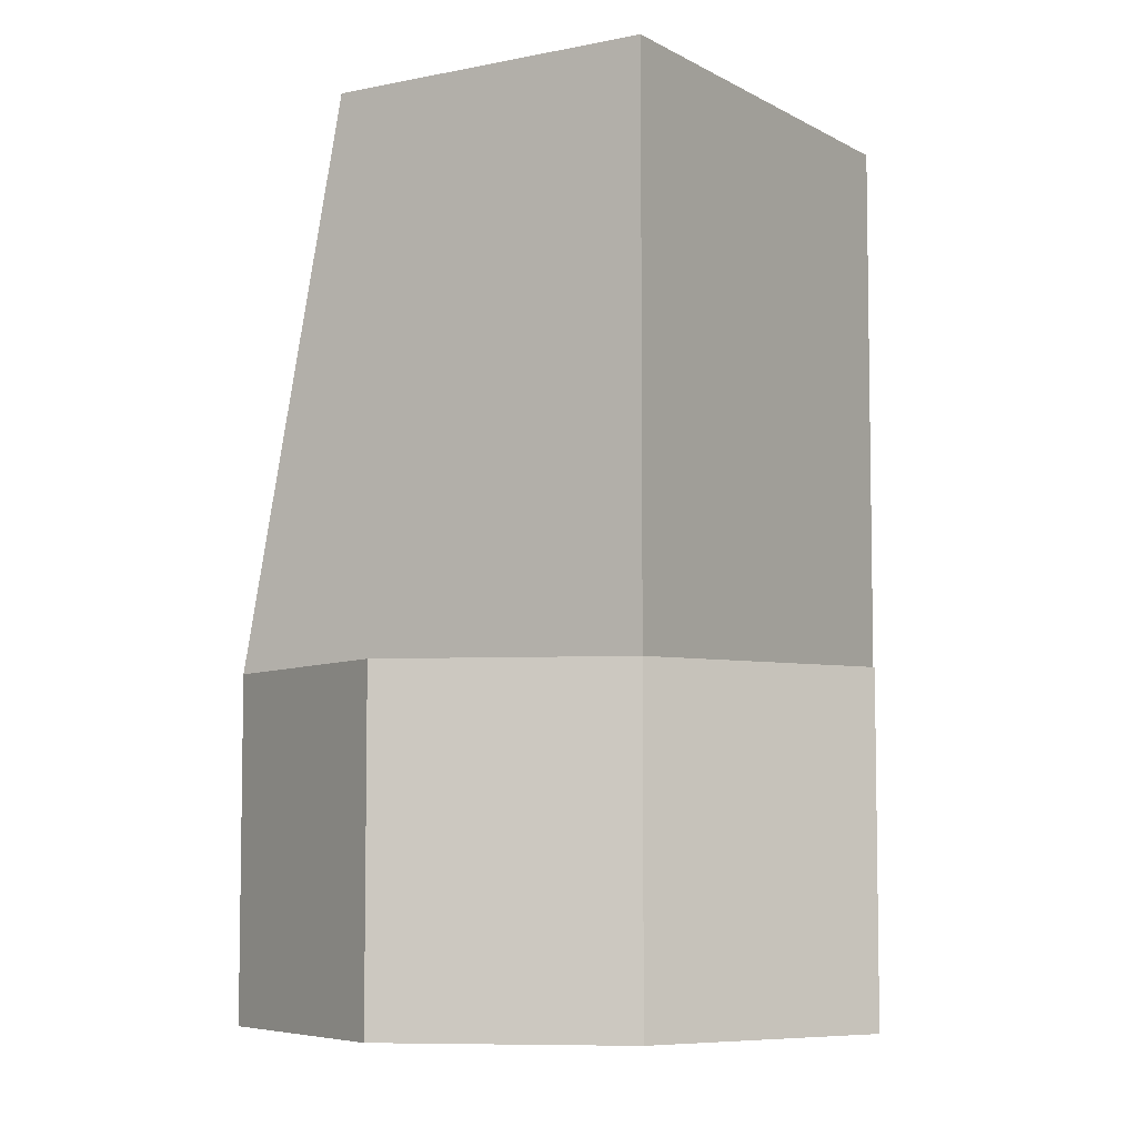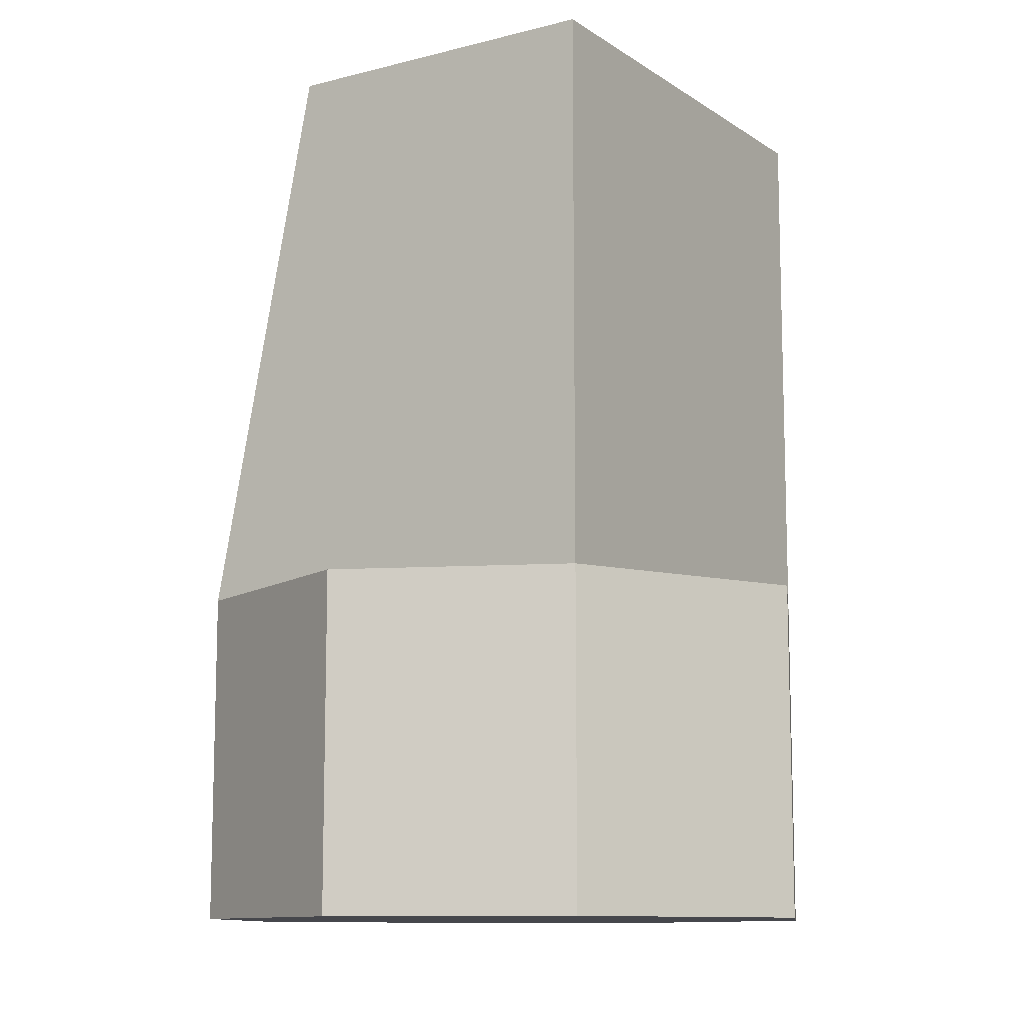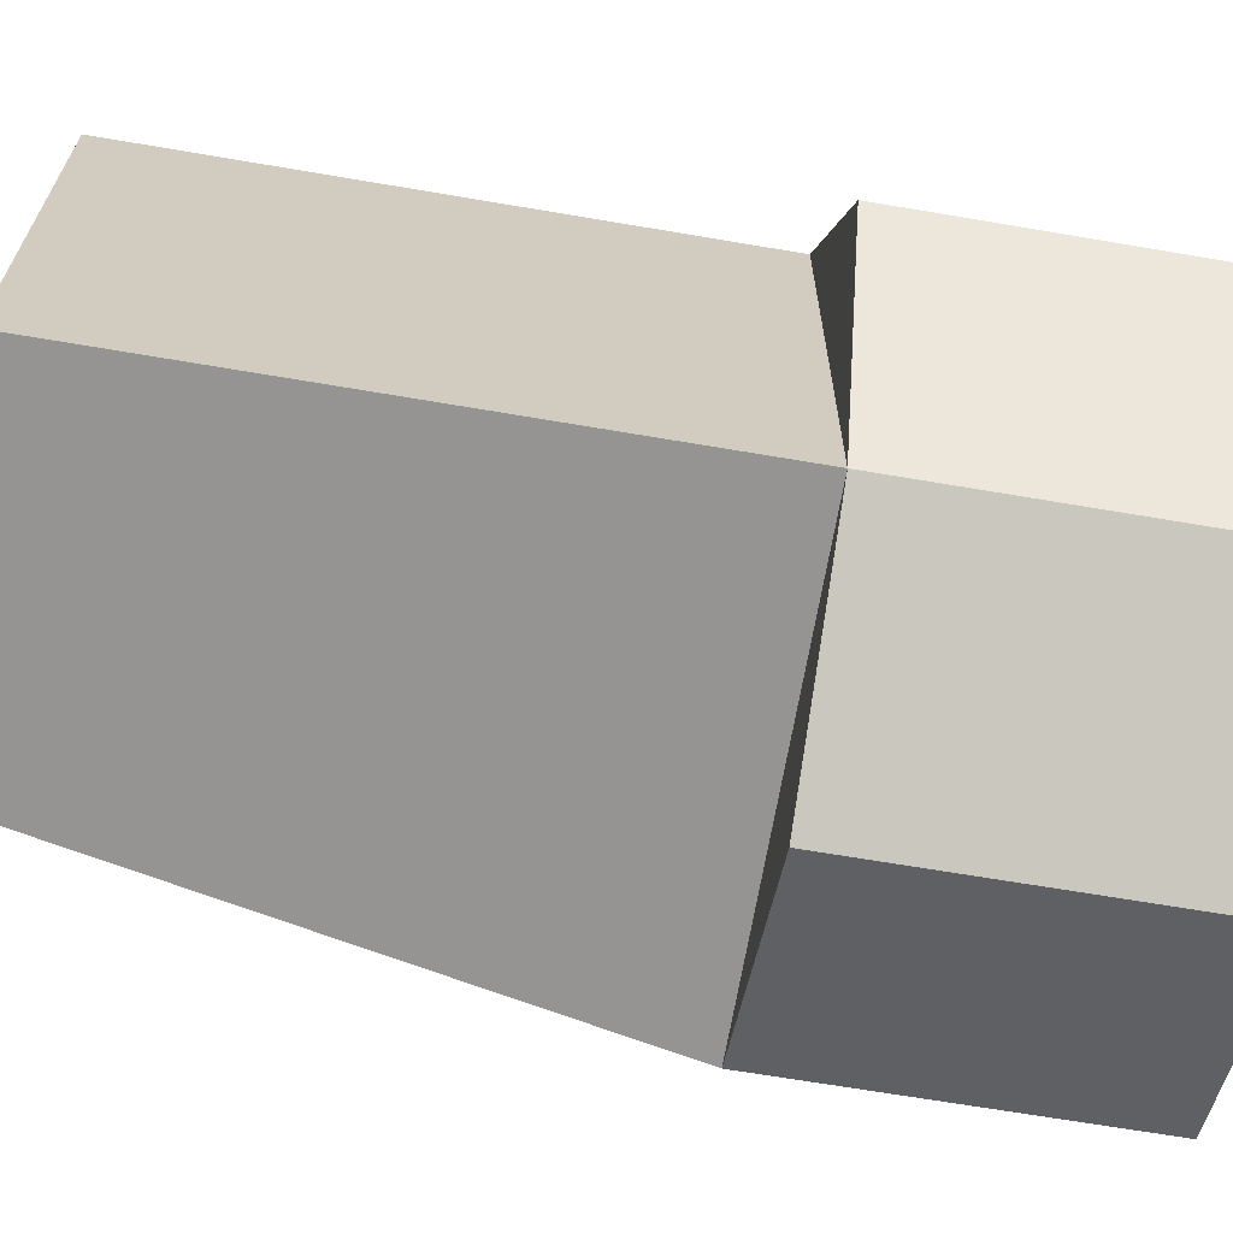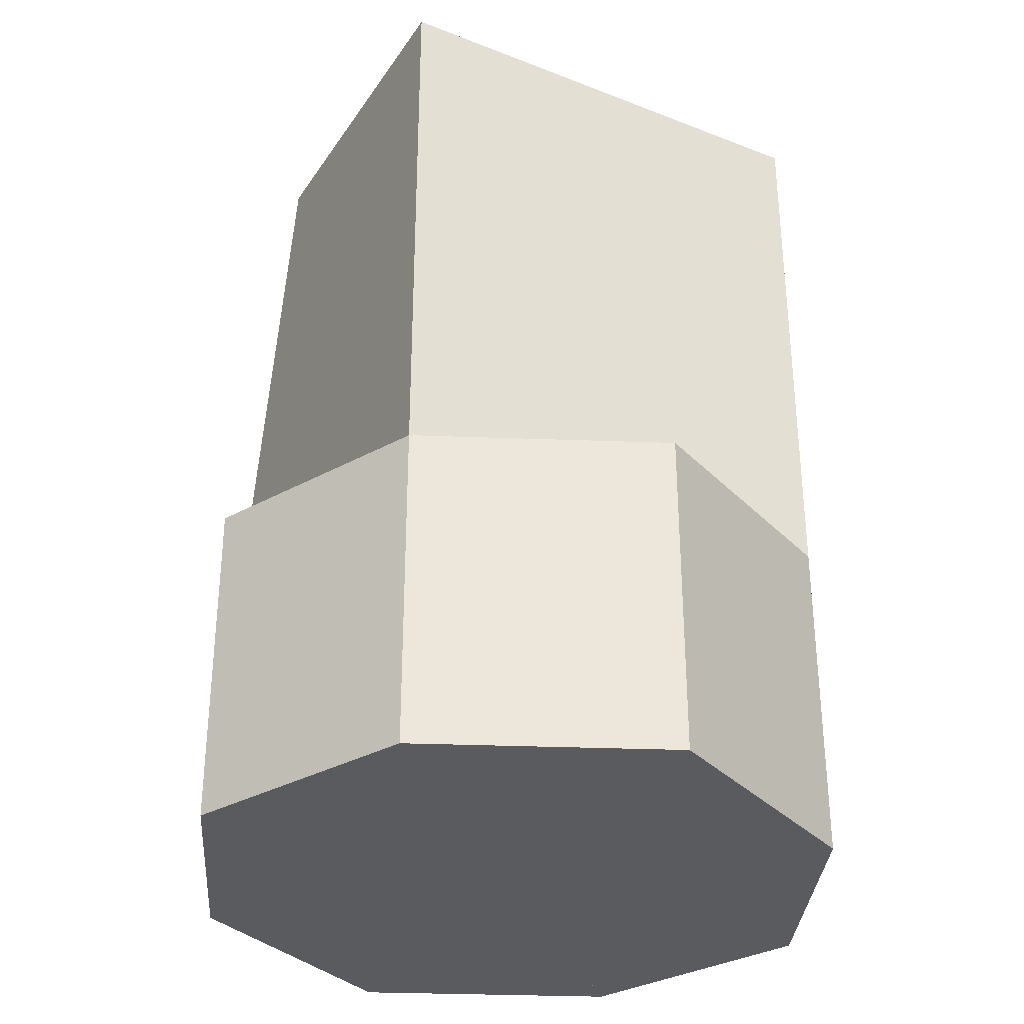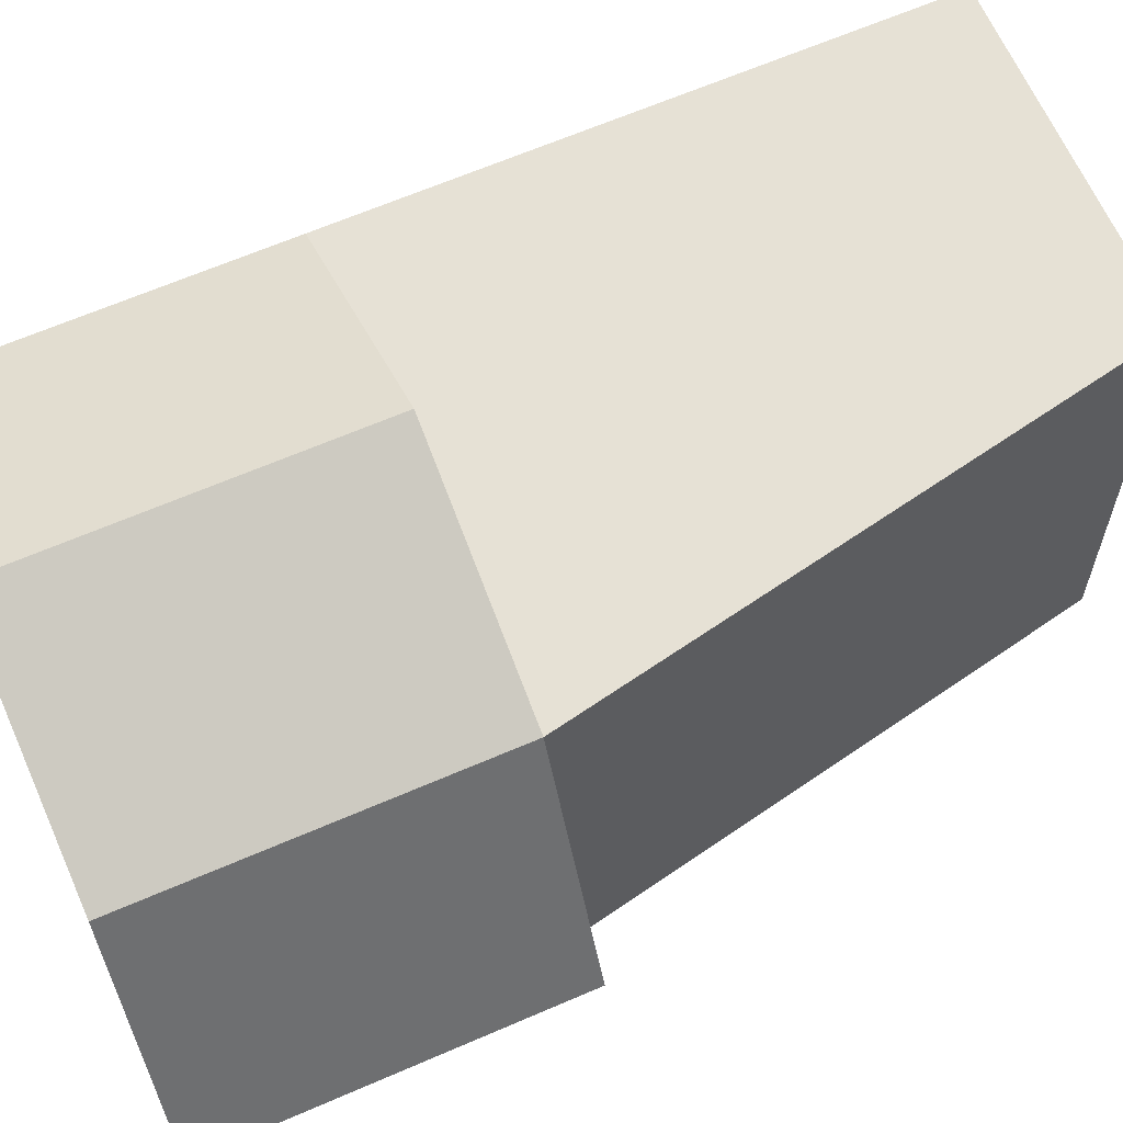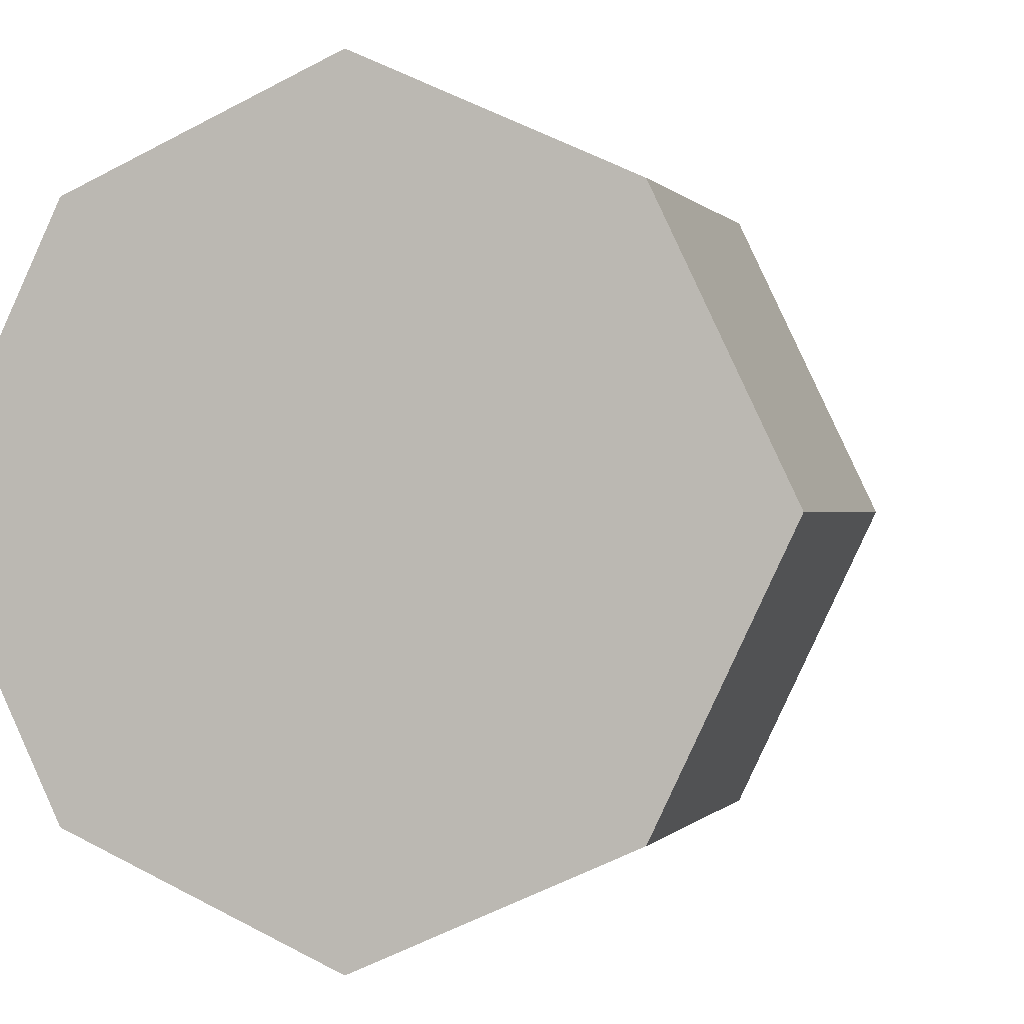
<metadata>
{"format":"obj","ext":"obj","renderer":"f3d","projection":"perspective","resolution":1024,"background":"white","views":[{"elev":-6.3,"azim":-147.9,"up":"+Y"},{"elev":-10.9,"azim":-147.3,"up":"+Y"},{"elev":-67.2,"azim":-99.7,"up":"+Z"},{"elev":-33.1,"azim":-118.4,"up":"+Y"},{"elev":64.1,"azim":66.3,"up":"+Z"},{"elev":0.0,"azim":15.7,"up":"+Z"}]}
</metadata>
<code>
g BASEY_Mesh
v 0.2 0.9 0.71
v 0.2 0.9 0.29
v 0.7 0.9 0.5
v 0.6 0.9 0.29
v 0.4 0.9 0.8
v 0.6 0.9 0.71
v 0.1 0.9 0.5
v 0.4 0.9 0.2
v 0.4 0.9 0.5
v 0.6 1.2 0.71
v 0.1 1.2 0.5
v 0.4 1.2 0.8
v 0.2 1.2 0.29
v 0.4 1.2 0.2
v 0.6 1.2 0.29
v 0.2 1.2 0.71
v 0.7 1.2 0.5
v 0.5 1.7 0.71
v 0.2 1.7 0.29
v 0.5 1.7 0.29
v 0.2 1.7 0.71
f 1 6 2
f 6 5 1
f 2 6 4
f 6 4 3
f 2 8 4
f 7 2 1
f 6 16 1
f 2 1 16
f 4 10 6
f 3 4 15
f 1 5 12
f 4 8 14
f 8 2 13
f 2 6 10
f 7 1 16
f 6 12 5
f 6 3 17
f 7 13 2
f 4 2 13
f 12 10 16
f 17 15 10
f 14 13 15
f 10 15 20
f 13 16 21
f 11 16 13
f 15 13 10
f 18 20 19
f 18 19 21
f 13 19 20
f 16 10 18
f 6 10 16
f 2 16 13
f 4 15 10
f 3 15 17
f 1 12 16
f 4 14 15
f 8 13 14
f 2 10 13
f 7 16 11
f 6 10 12
f 6 17 10
f 7 11 13
f 4 13 15
f 10 20 18
f 13 21 19
f 13 20 15
f 16 18 21

</code>
